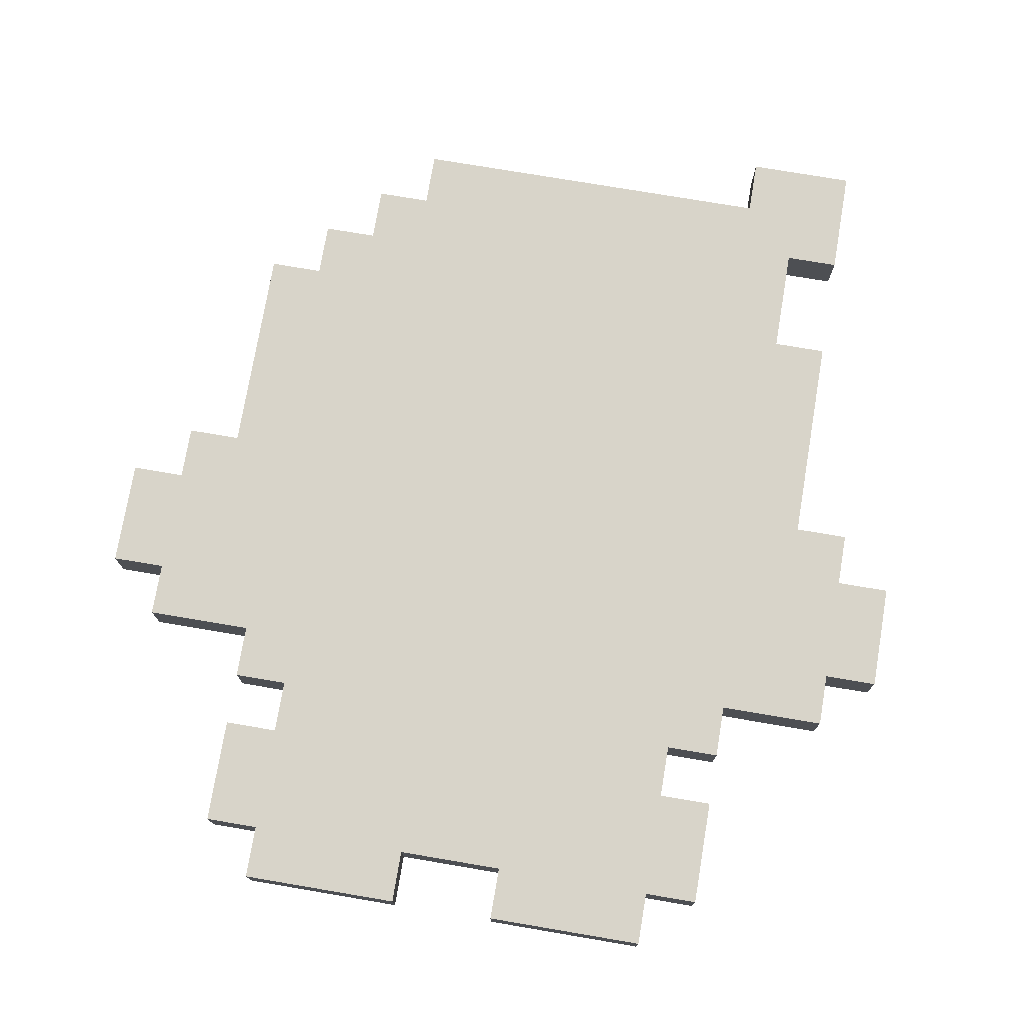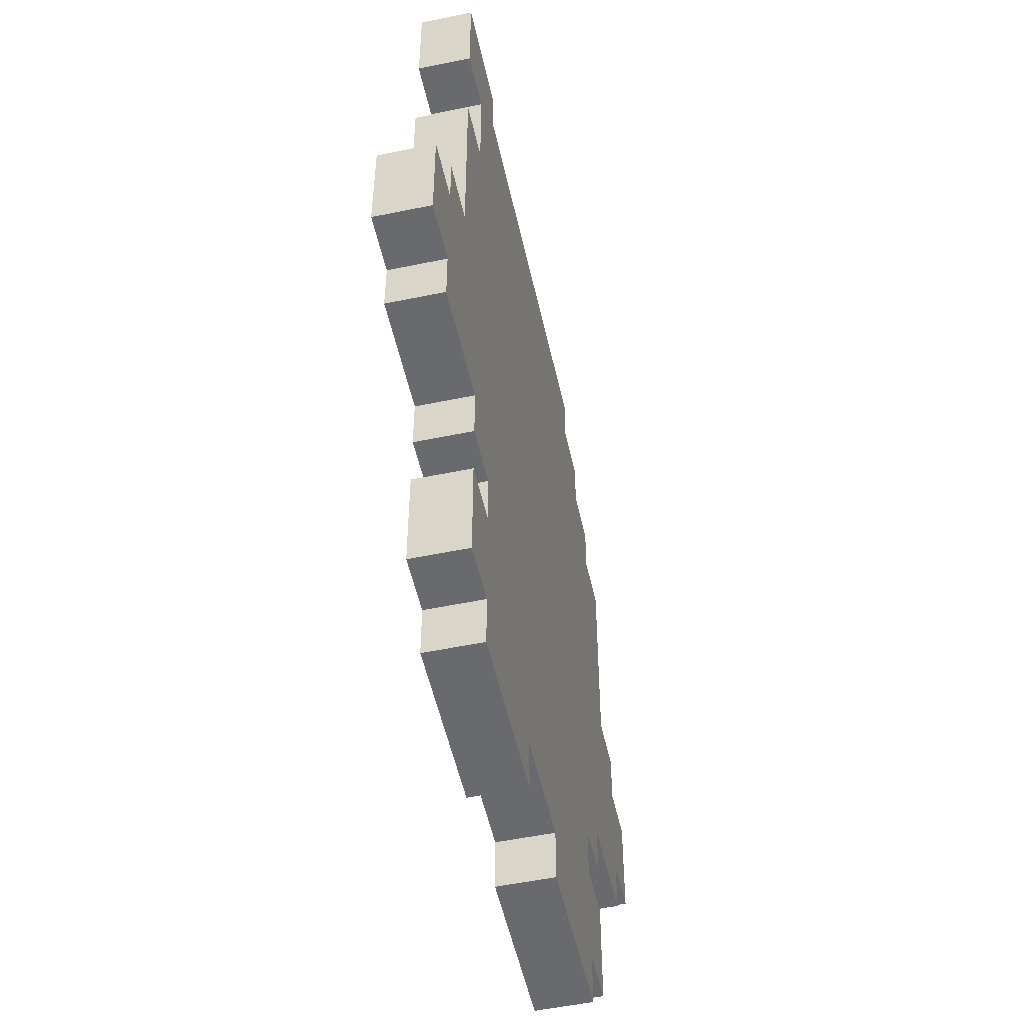
<metadata>
{"format":"obj","ext":"obj","renderer":"f3d","projection":"perspective","resolution":1024,"background":"white","views":[{"elev":75.4,"azim":9.6,"up":"+Z"},{"elev":-53.0,"azim":102.5,"up":"+Y"}]}
</metadata>
<code>
o
v -0.8 0.6 2.235e-08
v -0.8 0.6 -0.1
v -0.8 0.8 2.235e-08
v -0.8 0.8 -0.1
v -0.7 0.5 2.235e-08
v -0.7 0.5 -0.1
v -0.7 0.6 2.235e-08
v -0.7 0.6 -0.1
v -0.7 0.8 2.235e-08
v -0.7 0.8 -0.1
v -0.7 0.9 2.235e-08
v -0.7 0.9 -0.1
v -0.6 0.9 2.235e-08
v -0.6 0.9 -0.1
v -0.6 1.3 2.235e-08
v -0.6 1.3 -0.1
v -0.5 0.1 2.235e-08
v -0.5 0.1 -0.1
v -0.5 0.3 2.235e-08
v -0.5 0.3 -0.1
v -0.5 0.4 2.235e-08
v -0.5 0.4 -0.1
v -0.5 0.5 2.235e-08
v -0.5 0.5 -0.1
v -0.5 1.3 2.235e-08
v -0.5 1.3 -0.1
v -0.5 1.4 2.235e-08
v -0.5 1.4 -0.1
v -0.4 0 2.235e-08
v -0.4 0 -0.1
v -0.4 0.1 2.235e-08
v -0.4 0.1 -0.1
v -0.4 0.3 2.235e-08
v -0.4 0.3 -0.1
v -0.4 0.4 2.235e-08
v -0.4 0.4 -0.1
v -0.4 1.4 2.235e-08
v -0.4 1.4 -0.1
v -0.4 1.5 2.235e-08
v -0.4 1.5 -0.1
v -0.3 1.5 2.235e-08
v -0.3 1.5 -0.1
v -0.3 1.6 2.235e-08
v -0.3 1.6 -0.1
v 0.1 0 2.235e-08
v 0.1 0 -0.1
v 0.1 0.1 2.235e-08
v 0.1 0.1 -0.1
v 0.4 1.6 2.235e-08
v 0.4 1.6 -0.1
v 0.4 1.7 2.235e-08
v 0.4 1.7 -0.1
v -0.1 0 2.235e-08
v -0.1 0 -0.1
v -0.1 0.1 2.235e-08
v -0.1 0.1 -0.1
v 0.4 0 2.235e-08
v 0.4 0 -0.1
v 0.4 0.1 2.235e-08
v 0.4 0.1 -0.1
v 0.4 0.3 2.235e-08
v 0.4 0.3 -0.1
v 0.4 0.4 2.235e-08
v 0.4 0.4 -0.1
v 0.5 0.1 2.235e-08
v 0.5 0.1 -0.1
v 0.5 0.3 2.235e-08
v 0.5 0.3 -0.1
v 0.5 0.4 2.235e-08
v 0.5 0.4 -0.1
v 0.5 0.5 2.235e-08
v 0.5 0.5 -0.1
v 0.5 1.3 2.235e-08
v 0.5 1.3 -0.1
v 0.5 1.4 2.235e-08
v 0.5 1.4 -0.1
v 0.5 1.5 2.235e-08
v 0.5 1.5 -0.1
v 0.6 0.9 2.235e-08
v 0.6 0.9 -0.1
v 0.6 1.3 2.235e-08
v 0.6 1.3 -0.1
v 0.6 1.5 2.235e-08
v 0.6 1.5 -0.1
v 0.6 1.7 2.235e-08
v 0.6 1.7 -0.1
v 0.7 0.5 2.235e-08
v 0.7 0.5 -0.1
v 0.7 0.6 2.235e-08
v 0.7 0.6 -0.1
v 0.7 0.8 2.235e-08
v 0.7 0.8 -0.1
v 0.7 0.9 2.235e-08
v 0.7 0.9 -0.1
v 0.8 0.6 2.235e-08
v 0.8 0.6 -0.1
v 0.8 0.8 2.235e-08
v 0.8 0.8 -0.1
v -0.8 0.6 2.235e-08
v -0.8 0.8 2.235e-08
v -0.7 0.5 2.235e-08
v -0.7 0.6 2.235e-08
v -0.7 0.7 2.235e-08
v -0.7 0.8 2.235e-08
v -0.7 0.9 2.235e-08
v -0.6 0.9 2.235e-08
v -0.6 1.3 2.235e-08
v -0.5 0.1 2.235e-08
v -0.5 0.3 2.235e-08
v -0.5 0.4 2.235e-08
v -0.5 0.5 2.235e-08
v -0.5 0.6 2.235e-08
v -0.5 0.7 2.235e-08
v -0.5 0.8 2.235e-08
v -0.5 0.9 2.235e-08
v -0.5 1.2 2.235e-08
v -0.5 1.3 2.235e-08
v -0.5 1.4 2.235e-08
v -0.4 0 2.235e-08
v -0.4 0.1 2.235e-08
v -0.4 0.2 2.235e-08
v -0.4 0.3 2.235e-08
v -0.4 0.4 2.235e-08
v -0.4 0.6 2.235e-08
v -0.4 0.7 2.235e-08
v -0.4 0.8 2.235e-08
v -0.4 1.2 2.235e-08
v -0.4 1.3 2.235e-08
v -0.4 1.4 2.235e-08
v -0.4 1.5 2.235e-08
v -0.3 0.4 2.235e-08
v -0.3 0.5 2.235e-08
v -0.3 0.6 2.235e-08
v -0.3 0.7 2.235e-08
v -0.3 0.8 2.235e-08
v -0.3 1.2 2.235e-08
v -0.3 1.3 2.235e-08
v -0.3 1.4 2.235e-08
v -0.3 1.5 2.235e-08
v -0.3 1.6 2.235e-08
v -0.2 0.4 2.235e-08
v -0.2 0.5 2.235e-08
v -0.2 0.6 2.235e-08
v -0.2 0.7 2.235e-08
v -0.2 1 2.235e-08
v -0.2 1.2 2.235e-08
v -0.1 0 2.235e-08
v -0.1 0.1 2.235e-08
v -0.1 0.2 2.235e-08
v -0.1 0.3 2.235e-08
v -0.1 0.4 2.235e-08
v -0.1 0.7 2.235e-08
v -0.1 0.8 2.235e-08
v -0.1 1 2.235e-08
v -0.1 1.2 2.235e-08
v 5.96e-08 1.2 2.235e-08
v 5.96e-08 1.3 2.235e-08
v 0.1 0 2.235e-08
v 0.1 0.1 2.235e-08
v 0.1 0.2 2.235e-08
v 0.1 0.3 2.235e-08
v 0.1 0.4 2.235e-08
v 0.1 0.7 2.235e-08
v 0.1 0.8 2.235e-08
v 0.1 0.9 2.235e-08
v 0.1 1 2.235e-08
v 0.1 1.2 2.235e-08
v 0.2 0.4 2.235e-08
v 0.2 0.5 2.235e-08
v 0.2 0.6 2.235e-08
v 0.2 0.7 2.235e-08
v 0.2 0.8 2.235e-08
v 0.2 0.9 2.235e-08
v 0.2 1 2.235e-08
v 0.2 1.2 2.235e-08
v 0.3 0.4 2.235e-08
v 0.3 0.5 2.235e-08
v 0.3 0.6 2.235e-08
v 0.3 0.7 2.235e-08
v 0.3 0.8 2.235e-08
v 0.3 1.2 2.235e-08
v 0.3 1.3 2.235e-08
v 0.3 1.4 2.235e-08
v 0.3 1.5 2.235e-08
v 0.3 1.6 2.235e-08
v 0.4 0 2.235e-08
v 0.4 0.1 2.235e-08
v 0.4 0.2 2.235e-08
v 0.4 0.3 2.235e-08
v 0.4 0.4 2.235e-08
v 0.4 0.6 2.235e-08
v 0.4 0.7 2.235e-08
v 0.4 0.8 2.235e-08
v 0.4 1.2 2.235e-08
v 0.4 1.3 2.235e-08
v 0.4 1.4 2.235e-08
v 0.4 1.5 2.235e-08
v 0.4 1.6 2.235e-08
v 0.4 1.7 2.235e-08
v 0.5 0.1 2.235e-08
v 0.5 0.3 2.235e-08
v 0.5 0.4 2.235e-08
v 0.5 0.5 2.235e-08
v 0.5 0.6 2.235e-08
v 0.5 0.7 2.235e-08
v 0.5 0.8 2.235e-08
v 0.5 0.9 2.235e-08
v 0.5 1.2 2.235e-08
v 0.5 1.3 2.235e-08
v 0.5 1.4 2.235e-08
v 0.5 1.5 2.235e-08
v 0.6 0.9 2.235e-08
v 0.6 1.3 2.235e-08
v 0.6 1.5 2.235e-08
v 0.6 1.7 2.235e-08
v 0.7 0.5 2.235e-08
v 0.7 0.6 2.235e-08
v 0.7 0.7 2.235e-08
v 0.7 0.8 2.235e-08
v 0.7 0.9 2.235e-08
v 0.8 0.6 2.235e-08
v 0.8 0.8 2.235e-08
v -0.8 0.6 -0.1
v -0.8 0.8 -0.1
v -0.7 0.5 -0.1
v -0.7 0.6 -0.1
v -0.7 0.7 -0.1
v -0.7 0.8 -0.1
v -0.7 0.9 -0.1
v -0.6 0.9 -0.1
v -0.6 1.3 -0.1
v -0.5 0.1 -0.1
v -0.5 0.3 -0.1
v -0.5 0.4 -0.1
v -0.5 0.5 -0.1
v -0.5 0.6 -0.1
v -0.5 0.7 -0.1
v -0.5 0.8 -0.1
v -0.5 0.9 -0.1
v -0.5 1.2 -0.1
v -0.5 1.3 -0.1
v -0.5 1.4 -0.1
v -0.4 0 -0.1
v -0.4 0.1 -0.1
v -0.4 0.2 -0.1
v -0.4 0.3 -0.1
v -0.4 0.4 -0.1
v -0.4 0.6 -0.1
v -0.4 0.7 -0.1
v -0.4 0.8 -0.1
v -0.4 1.2 -0.1
v -0.4 1.3 -0.1
v -0.4 1.4 -0.1
v -0.4 1.5 -0.1
v -0.3 0.4 -0.1
v -0.3 0.5 -0.1
v -0.3 0.6 -0.1
v -0.3 0.7 -0.1
v -0.3 0.8 -0.1
v -0.3 1.2 -0.1
v -0.3 1.3 -0.1
v -0.3 1.4 -0.1
v -0.3 1.5 -0.1
v -0.3 1.6 -0.1
v -0.2 0.4 -0.1
v -0.2 0.5 -0.1
v -0.2 0.6 -0.1
v -0.2 0.7 -0.1
v -0.2 1 -0.1
v -0.2 1.2 -0.1
v -0.1 0 -0.1
v -0.1 0.1 -0.1
v -0.1 0.2 -0.1
v -0.1 0.3 -0.1
v -0.1 0.4 -0.1
v -0.1 0.7 -0.1
v -0.1 0.8 -0.1
v -0.1 1 -0.1
v -0.1 1.2 -0.1
v 5.96e-08 1.2 -0.1
v 5.96e-08 1.3 -0.1
v 0.1 0 -0.1
v 0.1 0.1 -0.1
v 0.1 0.2 -0.1
v 0.1 0.3 -0.1
v 0.1 0.4 -0.1
v 0.1 0.7 -0.1
v 0.1 0.8 -0.1
v 0.1 0.9 -0.1
v 0.1 1 -0.1
v 0.1 1.2 -0.1
v 0.2 0.4 -0.1
v 0.2 0.5 -0.1
v 0.2 0.6 -0.1
v 0.2 0.7 -0.1
v 0.2 0.8 -0.1
v 0.2 0.9 -0.1
v 0.2 1 -0.1
v 0.2 1.2 -0.1
v 0.3 0.4 -0.1
v 0.3 0.5 -0.1
v 0.3 0.6 -0.1
v 0.3 0.7 -0.1
v 0.3 0.8 -0.1
v 0.3 1.2 -0.1
v 0.3 1.3 -0.1
v 0.3 1.4 -0.1
v 0.3 1.5 -0.1
v 0.3 1.6 -0.1
v 0.4 0 -0.1
v 0.4 0.1 -0.1
v 0.4 0.2 -0.1
v 0.4 0.3 -0.1
v 0.4 0.4 -0.1
v 0.4 0.6 -0.1
v 0.4 0.7 -0.1
v 0.4 0.8 -0.1
v 0.4 1.2 -0.1
v 0.4 1.3 -0.1
v 0.4 1.4 -0.1
v 0.4 1.5 -0.1
v 0.4 1.6 -0.1
v 0.4 1.7 -0.1
v 0.5 0.1 -0.1
v 0.5 0.3 -0.1
v 0.5 0.4 -0.1
v 0.5 0.5 -0.1
v 0.5 0.6 -0.1
v 0.5 0.7 -0.1
v 0.5 0.8 -0.1
v 0.5 0.9 -0.1
v 0.5 1.2 -0.1
v 0.5 1.3 -0.1
v 0.5 1.4 -0.1
v 0.5 1.5 -0.1
v 0.6 0.9 -0.1
v 0.6 1.3 -0.1
v 0.6 1.5 -0.1
v 0.6 1.7 -0.1
v 0.7 0.5 -0.1
v 0.7 0.6 -0.1
v 0.7 0.7 -0.1
v 0.7 0.8 -0.1
v 0.7 0.9 -0.1
v 0.8 0.6 -0.1
v 0.8 0.8 -0.1
v -0.4 0 2.235e-08
v -0.1 0 2.235e-08
v 0.1 0 2.235e-08
v 0.4 0 2.235e-08
v -0.4 0 -0.1
v -0.1 0 -0.1
v 0.1 0 -0.1
v 0.4 0 -0.1
v -0.5 0.1 2.235e-08
v -0.4 0.1 2.235e-08
v -0.1 0.1 2.235e-08
v 0.1 0.1 2.235e-08
v 0.4 0.1 2.235e-08
v 0.5 0.1 2.235e-08
v -0.5 0.1 -0.1
v -0.4 0.1 -0.1
v -0.1 0.1 -0.1
v 0.1 0.1 -0.1
v 0.4 0.1 -0.1
v 0.5 0.1 -0.1
v -0.5 0.4 2.235e-08
v -0.4 0.4 2.235e-08
v 0.4 0.4 2.235e-08
v 0.5 0.4 2.235e-08
v -0.5 0.4 -0.1
v -0.4 0.4 -0.1
v 0.4 0.4 -0.1
v 0.5 0.4 -0.1
v -0.7 0.5 2.235e-08
v -0.5 0.5 2.235e-08
v 0.5 0.5 2.235e-08
v 0.7 0.5 2.235e-08
v -0.7 0.5 -0.1
v -0.5 0.5 -0.1
v 0.5 0.5 -0.1
v 0.7 0.5 -0.1
v -0.8 0.6 2.235e-08
v -0.7 0.6 2.235e-08
v 0.7 0.6 2.235e-08
v 0.8 0.6 2.235e-08
v -0.8 0.6 -0.1
v -0.7 0.6 -0.1
v 0.7 0.6 -0.1
v 0.8 0.6 -0.1
v 0.5 1.5 2.235e-08
v 0.6 1.5 2.235e-08
v 0.5 1.5 -0.1
v 0.6 1.5 -0.1
v -0.5 0.3 2.235e-08
v -0.4 0.3 2.235e-08
v 0.4 0.3 2.235e-08
v 0.5 0.3 2.235e-08
v -0.5 0.3 -0.1
v -0.4 0.3 -0.1
v 0.4 0.3 -0.1
v 0.5 0.3 -0.1
v -0.8 0.8 2.235e-08
v -0.7 0.8 2.235e-08
v 0.7 0.8 2.235e-08
v 0.8 0.8 2.235e-08
v -0.8 0.8 -0.1
v -0.7 0.8 -0.1
v 0.7 0.8 -0.1
v 0.8 0.8 -0.1
v -0.7 0.9 2.235e-08
v -0.6 0.9 2.235e-08
v 0.6 0.9 2.235e-08
v 0.7 0.9 2.235e-08
v -0.7 0.9 -0.1
v -0.6 0.9 -0.1
v 0.6 0.9 -0.1
v 0.7 0.9 -0.1
v -0.6 1.3 2.235e-08
v -0.5 1.3 2.235e-08
v 0.5 1.3 2.235e-08
v 0.6 1.3 2.235e-08
v -0.6 1.3 -0.1
v -0.5 1.3 -0.1
v 0.5 1.3 -0.1
v 0.6 1.3 -0.1
v -0.5 1.4 2.235e-08
v -0.4 1.4 2.235e-08
v -0.5 1.4 -0.1
v -0.4 1.4 -0.1
v -0.4 1.5 2.235e-08
v -0.3 1.5 2.235e-08
v -0.4 1.5 -0.1
v -0.3 1.5 -0.1
v -0.3 1.6 2.235e-08
v 0.3 1.6 2.235e-08
v 0.4 1.6 2.235e-08
v -0.3 1.6 -0.1
v 0.3 1.6 -0.1
v 0.4 1.6 -0.1
v 0.4 1.7 2.235e-08
v 0.6 1.7 2.235e-08
v 0.4 1.7 -0.1
v 0.6 1.7 -0.1
f 3 2 1
f 4 2 3
f 7 6 5
f 8 6 7
f 11 10 9
f 12 10 11
f 15 14 13
f 16 14 15
f 19 18 17
f 20 18 19
f 23 22 21
f 24 22 23
f 27 26 25
f 28 26 27
f 31 30 29
f 32 30 31
f 35 34 33
f 36 34 35
f 39 38 37
f 40 38 39
f 43 42 41
f 44 42 43
f 47 46 45
f 48 46 47
f 51 50 49
f 52 50 51
f 53 54 55
f 55 54 56
f 57 58 59
f 59 58 60
f 61 62 63
f 63 62 64
f 65 66 67
f 67 66 68
f 69 70 71
f 71 70 72
f 73 74 75
f 75 74 76
f 75 76 77
f 77 76 78
f 79 80 81
f 81 80 82
f 83 84 85
f 85 84 86
f 87 88 89
f 89 88 90
f 91 92 93
f 93 92 94
f 95 96 97
f 97 96 98
f 102 100 99
f 103 100 102
f 104 100 103
f 106 105 104
f 111 102 101
f 112 103 102
f 112 102 111
f 113 104 103
f 113 103 112
f 114 106 104
f 114 104 113
f 115 107 106
f 115 106 114
f 116 107 115
f 117 107 116
f 120 109 108
f 121 109 120
f 122 109 121
f 123 111 110
f 123 112 111
f 124 113 112
f 124 112 123
f 125 114 113
f 125 113 124
f 126 115 114
f 126 114 125
f 126 116 115
f 127 118 117
f 127 116 126
f 127 117 116
f 128 118 127
f 129 118 128
f 131 123 122
f 131 124 123
f 132 124 131
f 133 125 124
f 133 124 132
f 134 126 125
f 134 125 133
f 135 127 126
f 135 126 134
f 136 128 127
f 136 127 135
f 137 130 129
f 137 128 136
f 137 129 128
f 138 130 137
f 139 130 138
f 141 131 122
f 141 132 131
f 142 133 132
f 142 132 141
f 143 134 133
f 143 133 142
f 144 136 135
f 144 134 143
f 144 135 134
f 144 137 136
f 145 137 144
f 146 137 145
f 147 120 119
f 148 121 120
f 148 120 147
f 149 122 121
f 149 121 148
f 150 141 122
f 150 122 149
f 151 142 141
f 151 141 150
f 152 144 143
f 152 145 144
f 153 145 152
f 154 146 145
f 154 145 153
f 155 137 146
f 155 146 154
f 156 137 155
f 156 155 154
f 156 154 153
f 157 138 137
f 157 137 156
f 159 149 148
f 160 150 149
f 160 149 159
f 161 151 150
f 161 150 160
f 162 142 151
f 162 151 161
f 163 152 143
f 163 153 152
f 164 156 153
f 164 153 163
f 165 156 164
f 166 156 165
f 167 157 156
f 167 156 166
f 168 142 162
f 168 162 161
f 169 143 142
f 169 142 168
f 170 163 143
f 170 143 169
f 170 164 163
f 171 164 170
f 172 165 164
f 172 164 171
f 173 166 165
f 173 165 172
f 174 167 166
f 174 166 173
f 175 157 167
f 175 167 174
f 176 168 161
f 176 169 168
f 177 170 169
f 177 169 176
f 178 171 170
f 178 170 177
f 179 174 173
f 179 171 178
f 179 173 172
f 179 175 174
f 179 172 171
f 180 175 179
f 181 157 175
f 181 175 180
f 182 138 157
f 182 157 181
f 183 140 139
f 183 138 182
f 183 139 138
f 184 140 183
f 185 140 184
f 186 159 158
f 187 160 159
f 187 159 186
f 188 161 160
f 188 160 187
f 189 176 161
f 189 161 188
f 190 178 177
f 190 176 189
f 190 177 176
f 191 179 178
f 191 178 190
f 192 180 179
f 192 179 191
f 193 181 180
f 193 180 192
f 194 182 181
f 194 181 193
f 195 183 182
f 195 182 194
f 195 184 183
f 196 184 195
f 197 185 184
f 197 184 196
f 198 185 197
f 200 189 188
f 200 188 187
f 201 189 200
f 202 191 190
f 203 191 202
f 204 192 191
f 204 191 203
f 205 193 192
f 205 192 204
f 206 194 193
f 206 193 205
f 207 194 206
f 208 195 194
f 208 194 207
f 208 196 195
f 209 196 208
f 210 197 196
f 210 196 209
f 211 199 198
f 211 197 210
f 211 198 197
f 212 209 208
f 212 207 206
f 212 208 207
f 213 209 212
f 214 199 211
f 215 199 214
f 216 204 203
f 217 205 204
f 217 204 216
f 218 206 205
f 218 205 217
f 219 212 206
f 219 206 218
f 220 212 219
f 221 218 217
f 221 219 218
f 222 219 221
f 223 224 226
f 226 224 227
f 227 224 228
f 228 229 230
f 225 226 235
f 226 227 236
f 235 226 236
f 227 228 237
f 236 227 237
f 228 230 238
f 237 228 238
f 230 231 239
f 238 230 239
f 239 231 240
f 240 231 241
f 232 233 244
f 244 233 245
f 245 233 246
f 234 235 247
f 235 236 247
f 236 237 248
f 247 236 248
f 237 238 249
f 248 237 249
f 238 239 250
f 249 238 250
f 239 240 250
f 241 242 251
f 250 240 251
f 240 241 251
f 251 242 252
f 252 242 253
f 246 247 255
f 247 248 255
f 255 248 256
f 248 249 257
f 256 248 257
f 249 250 258
f 257 249 258
f 250 251 259
f 258 250 259
f 251 252 260
f 259 251 260
f 253 254 261
f 260 252 261
f 252 253 261
f 261 254 262
f 262 254 263
f 246 255 265
f 255 256 265
f 256 257 266
f 265 256 266
f 257 258 267
f 266 257 267
f 259 260 268
f 267 258 268
f 258 259 268
f 260 261 268
f 268 261 269
f 269 261 270
f 243 244 271
f 244 245 272
f 271 244 272
f 245 246 273
f 272 245 273
f 246 265 274
f 273 246 274
f 265 266 275
f 274 265 275
f 267 268 276
f 268 269 276
f 276 269 277
f 269 270 278
f 277 269 278
f 270 261 279
f 278 270 279
f 279 261 280
f 278 279 280
f 277 278 280
f 261 262 281
f 280 261 281
f 272 273 283
f 273 274 284
f 283 273 284
f 274 275 285
f 284 274 285
f 275 266 286
f 285 275 286
f 267 276 287
f 276 277 287
f 277 280 288
f 287 277 288
f 288 280 289
f 289 280 290
f 280 281 291
f 290 280 291
f 286 266 292
f 285 286 292
f 266 267 293
f 292 266 293
f 267 287 294
f 293 267 294
f 287 288 294
f 294 288 295
f 288 289 296
f 295 288 296
f 289 290 297
f 296 289 297
f 290 291 298
f 297 290 298
f 291 281 299
f 298 291 299
f 285 292 300
f 292 293 300
f 293 294 301
f 300 293 301
f 294 295 302
f 301 294 302
f 297 298 303
f 302 295 303
f 296 297 303
f 298 299 303
f 295 296 303
f 303 299 304
f 299 281 305
f 304 299 305
f 281 262 306
f 305 281 306
f 263 264 307
f 306 262 307
f 262 263 307
f 307 264 308
f 308 264 309
f 282 283 310
f 283 284 311
f 310 283 311
f 284 285 312
f 311 284 312
f 285 300 313
f 312 285 313
f 301 302 314
f 313 300 314
f 300 301 314
f 302 303 315
f 314 302 315
f 303 304 316
f 315 303 316
f 304 305 317
f 316 304 317
f 305 306 318
f 317 305 318
f 306 307 319
f 318 306 319
f 307 308 319
f 319 308 320
f 308 309 321
f 320 308 321
f 321 309 322
f 312 313 324
f 311 312 324
f 324 313 325
f 314 315 326
f 326 315 327
f 315 316 328
f 327 315 328
f 316 317 329
f 328 316 329
f 317 318 330
f 329 317 330
f 330 318 331
f 318 319 332
f 331 318 332
f 319 320 332
f 332 320 333
f 320 321 334
f 333 320 334
f 322 323 335
f 334 321 335
f 321 322 335
f 332 333 336
f 330 331 336
f 331 332 336
f 336 333 337
f 335 323 338
f 338 323 339
f 327 328 340
f 328 329 341
f 340 328 341
f 329 330 342
f 341 329 342
f 330 336 343
f 342 330 343
f 343 336 344
f 341 342 345
f 342 343 345
f 345 343 346
f 351 348 347
f 352 348 351
f 353 350 349
f 354 350 353
f 361 356 355
f 362 356 361
f 363 358 357
f 364 358 363
f 365 360 359
f 366 360 365
f 371 368 367
f 372 368 371
f 373 370 369
f 374 370 373
f 379 376 375
f 380 376 379
f 381 378 377
f 382 378 381
f 387 384 383
f 388 384 387
f 389 386 385
f 390 386 389
f 393 392 391
f 394 392 393
f 395 396 399
f 399 396 400
f 397 398 401
f 401 398 402
f 403 404 407
f 407 404 408
f 405 406 409
f 409 406 410
f 411 412 415
f 415 412 416
f 413 414 417
f 417 414 418
f 419 420 423
f 423 420 424
f 421 422 425
f 425 422 426
f 427 428 429
f 429 428 430
f 431 432 433
f 433 432 434
f 435 436 438
f 436 437 439
f 438 436 439
f 439 437 440
f 441 442 443
f 443 442 444

</code>
